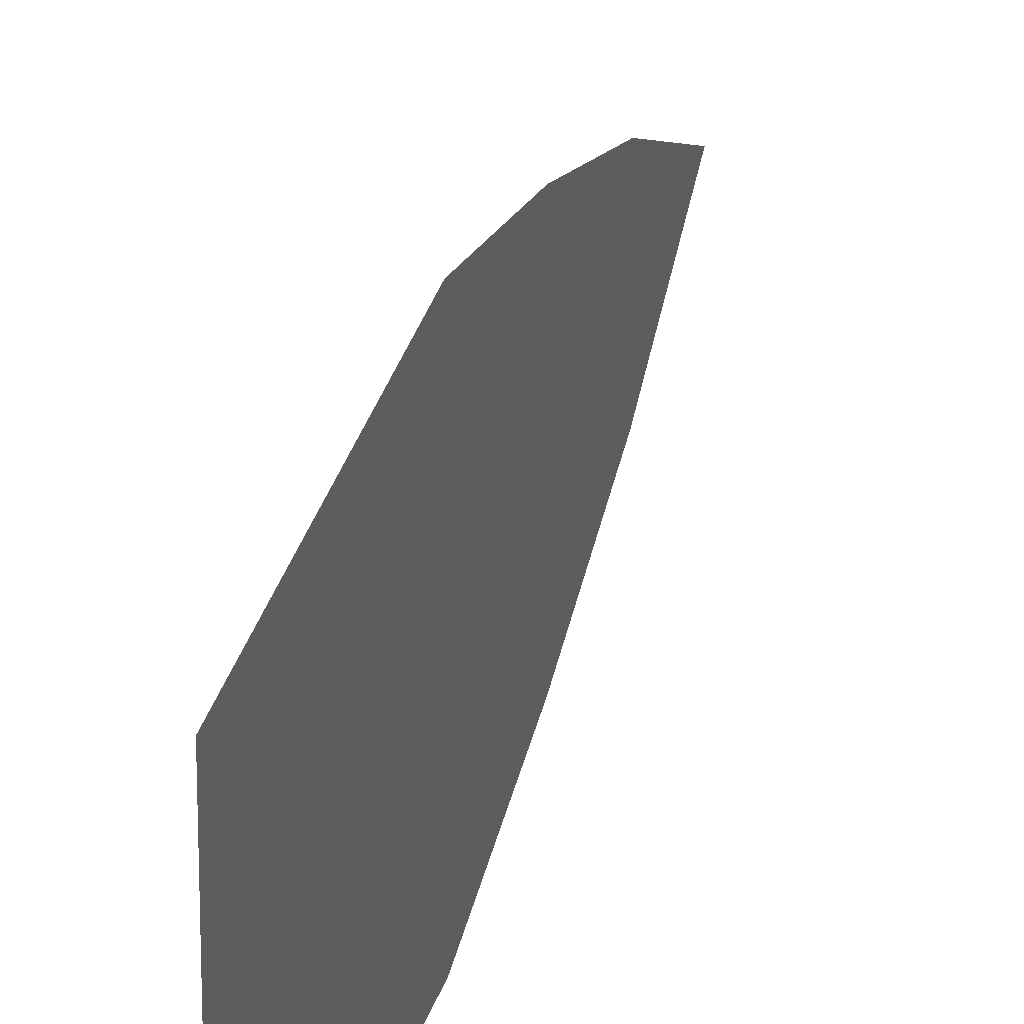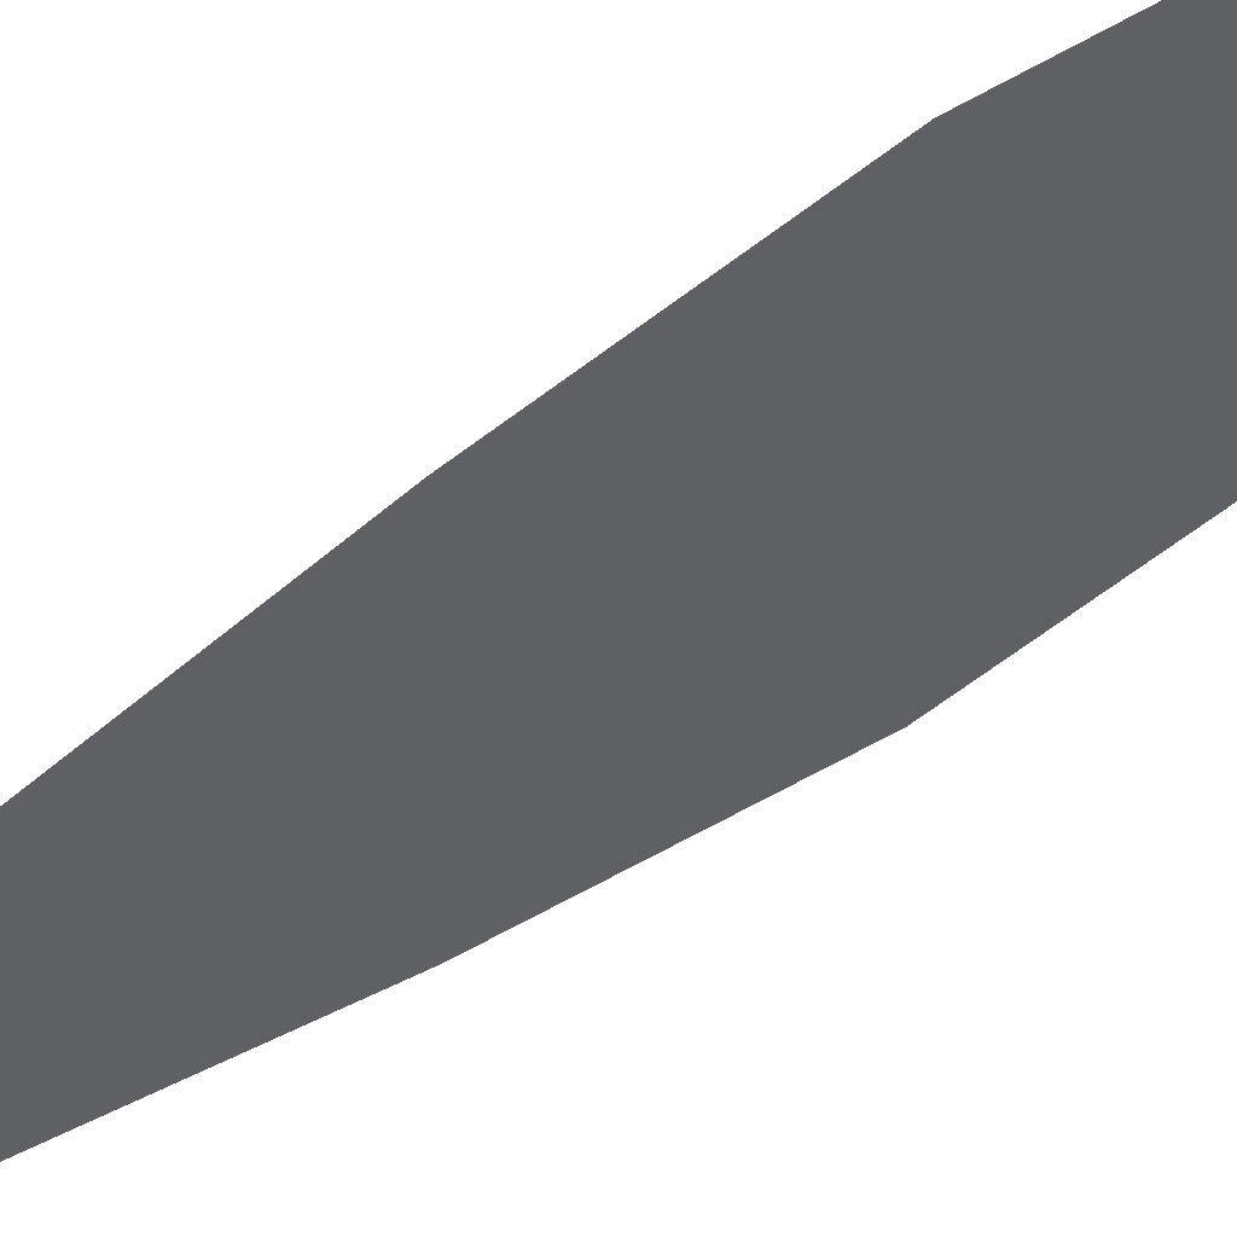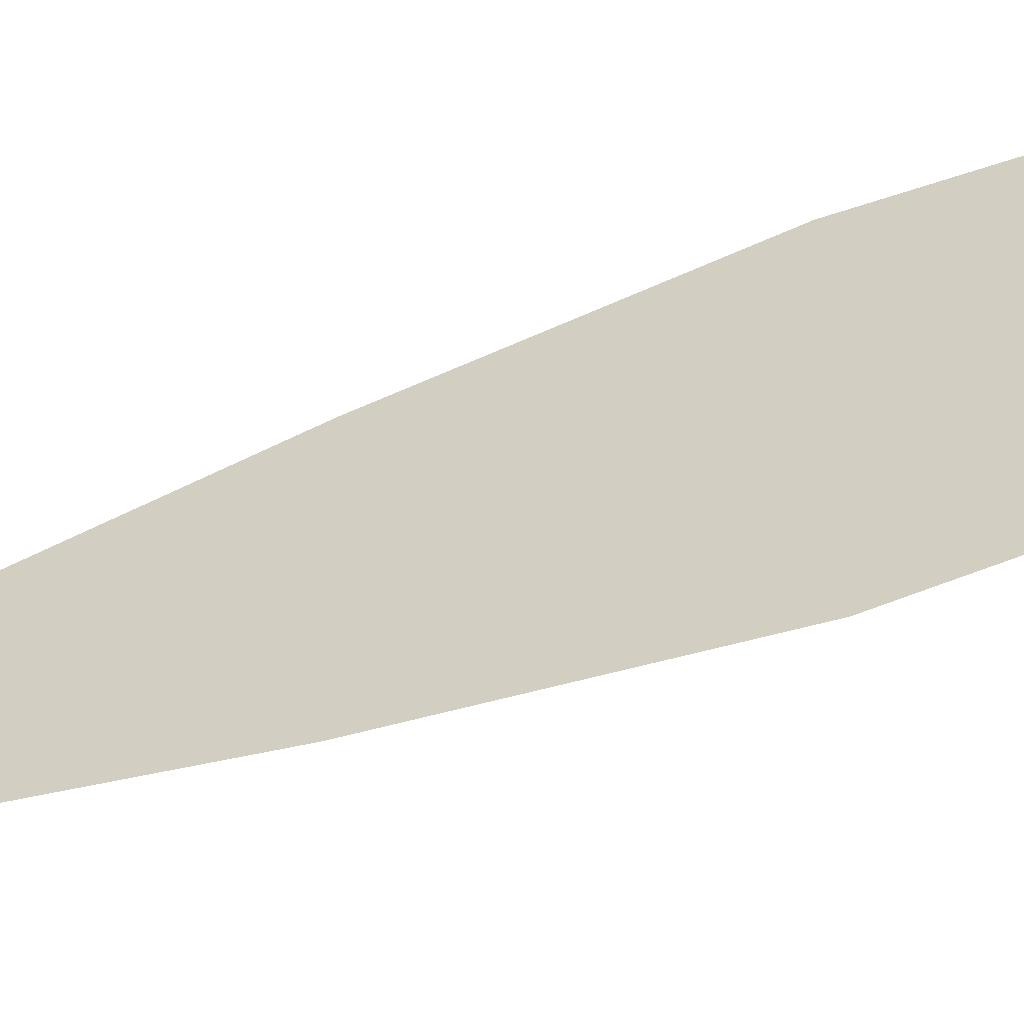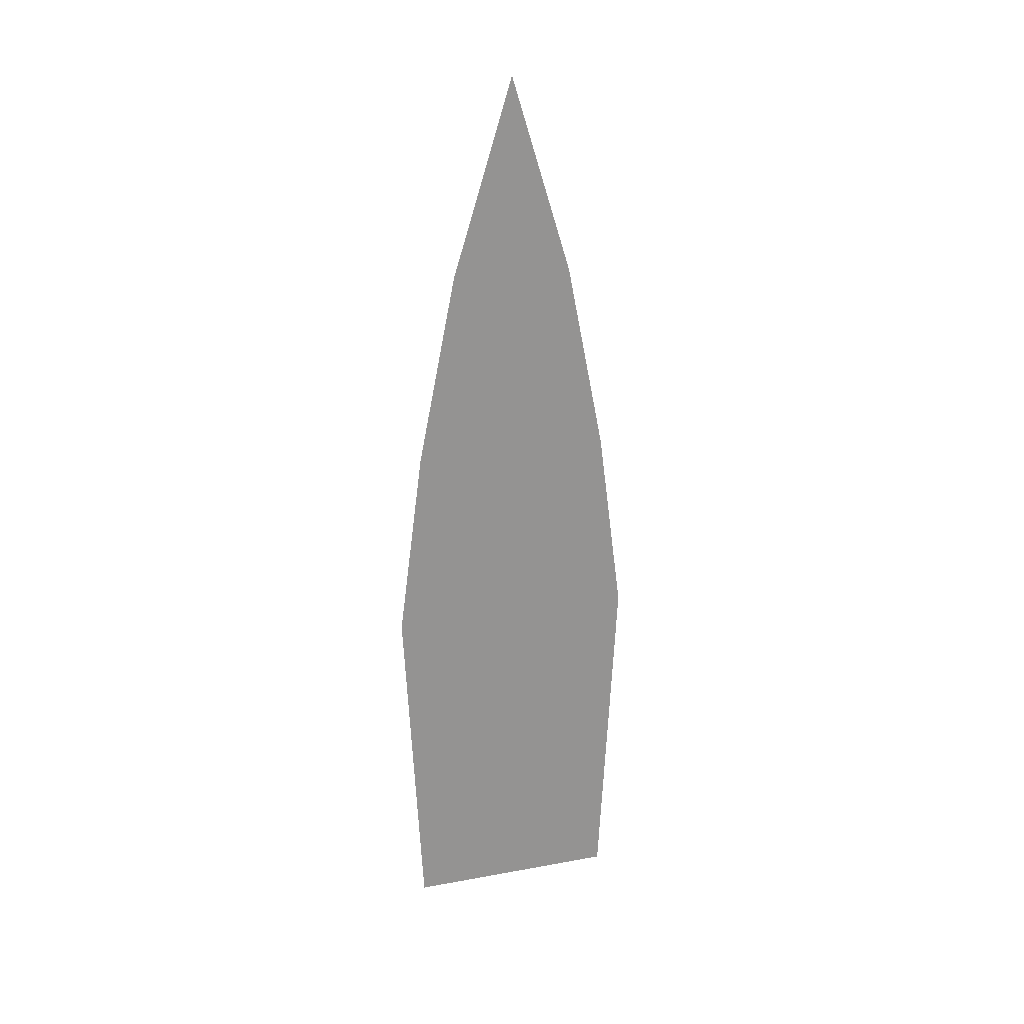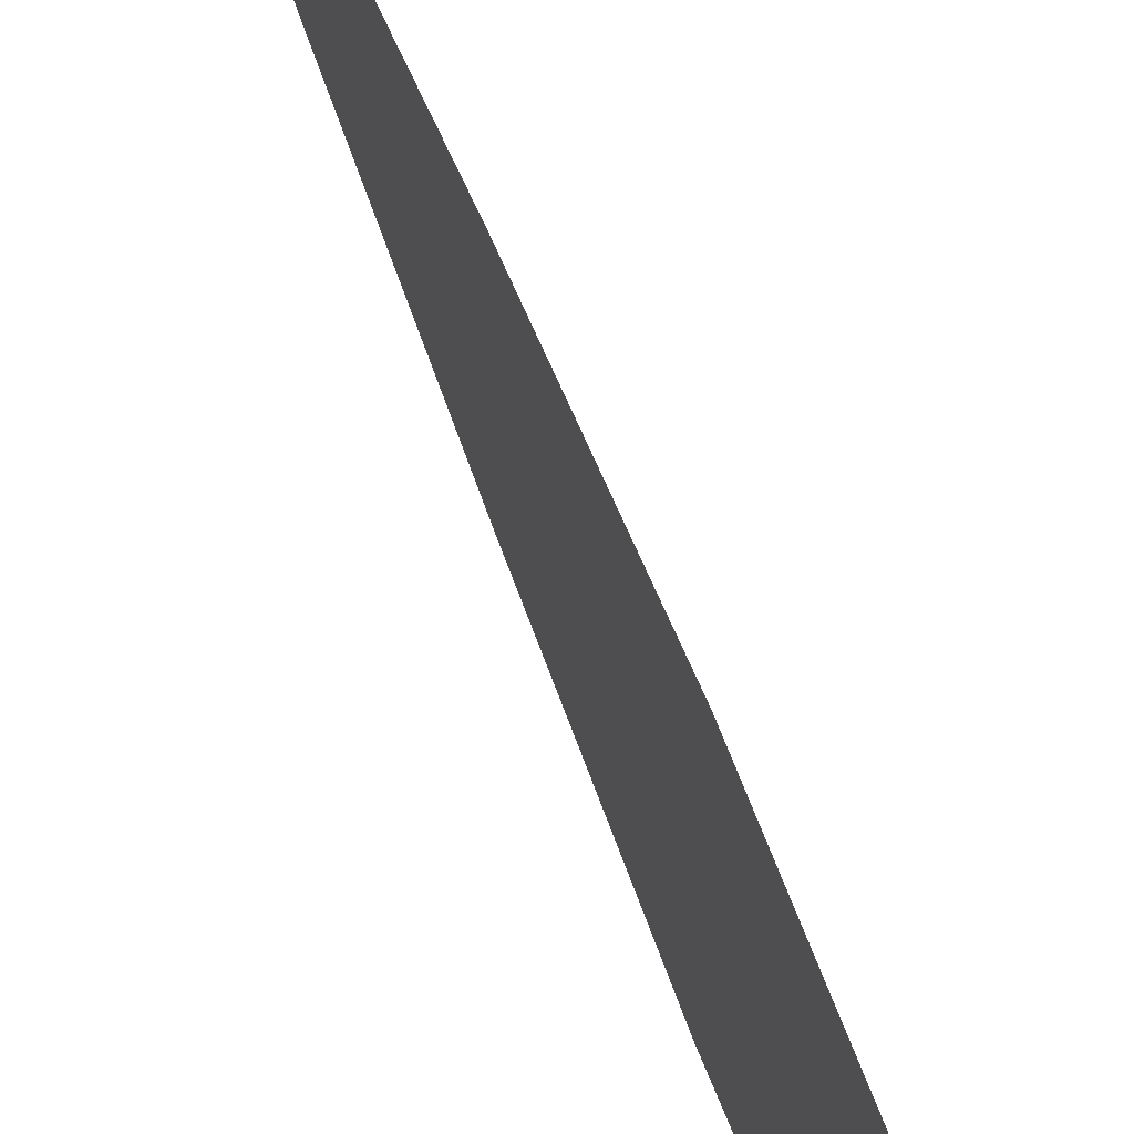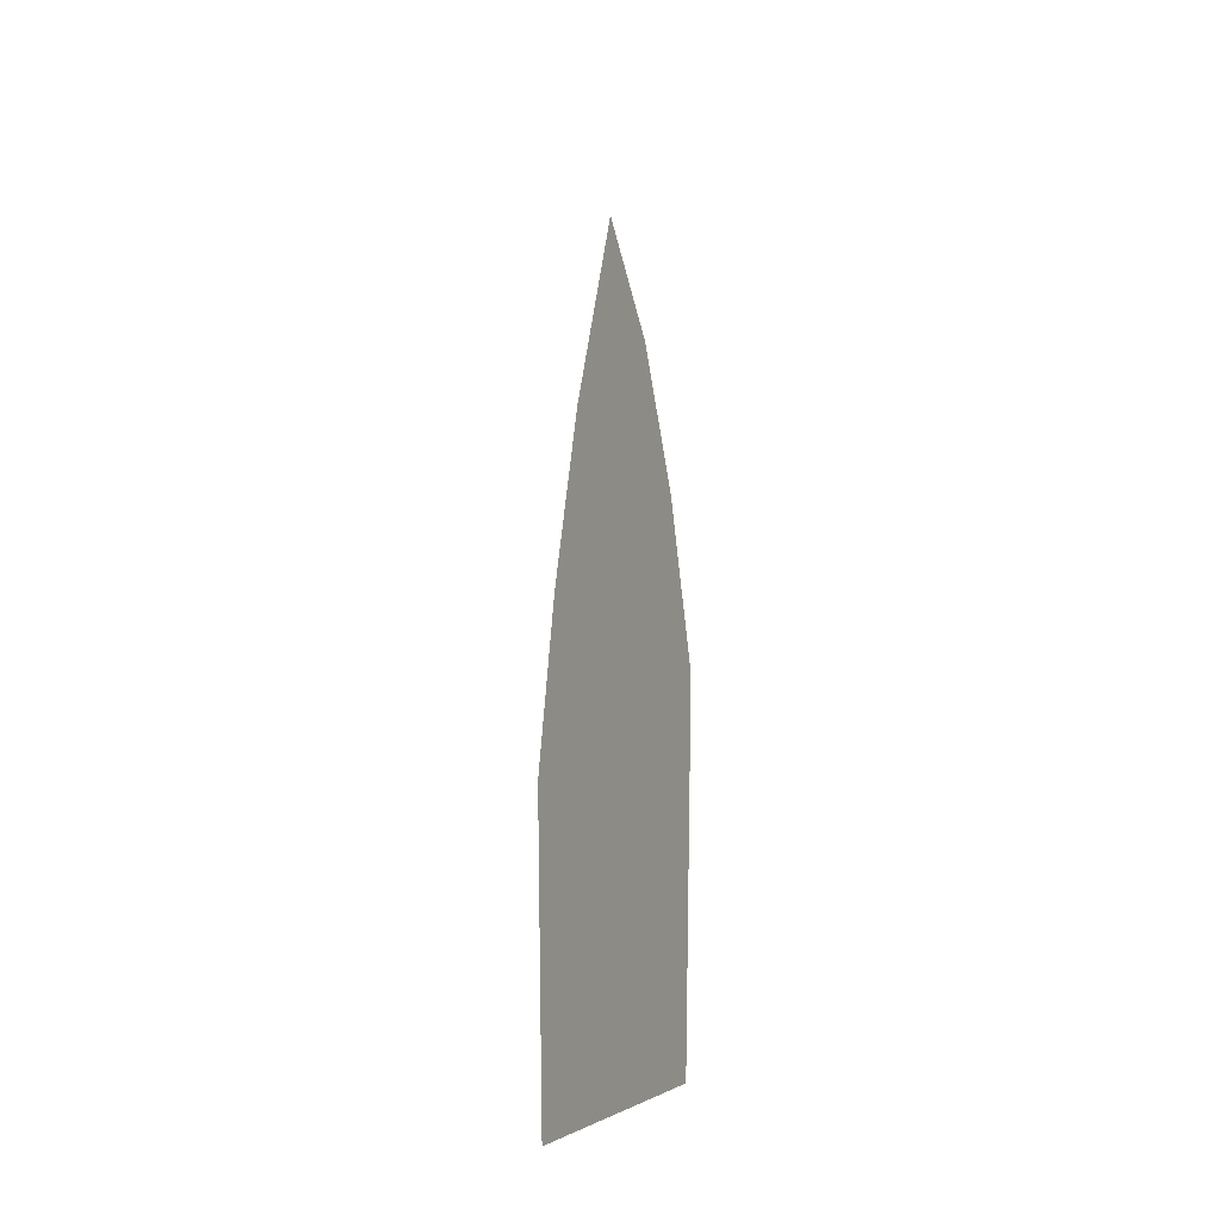
<metadata>
{"format":"obj","ext":"obj","renderer":"f3d","projection":"perspective","resolution":1024,"background":"white","views":[{"elev":20.6,"azim":10.5,"up":"+Z"},{"elev":44.6,"azim":-130.7,"up":"+Z"},{"elev":-55.4,"azim":-68.2,"up":"+Z"},{"elev":22.7,"azim":-107.3,"up":"+Y"},{"elev":62.5,"azim":-20.6,"up":"+Z"},{"elev":-29.5,"azim":-32.2,"up":"+Y"}]}
</metadata>
<code>
o Plane
v -0 1.518 0.1664
v 0 -0.4414 0.2894
v -0 1.518 -0.1664
v 0 -0.4414 -0.2894
v 0 0.4815 0.3394
v -0 0.4815 -0.3394
v -0 0.9962 -0.2715
v -0 0.9962 0.2715
v -0 2.055 -0
v 0 -0.4414 0
v -0 0.4815 0
v -0 0.9962 0
f 11 10 4 6
f 12 11 6 7
f 9 12 7 3
f 1 8 12 9
f 8 5 11 12
f 5 2 10 11
f 12 7 8

</code>
